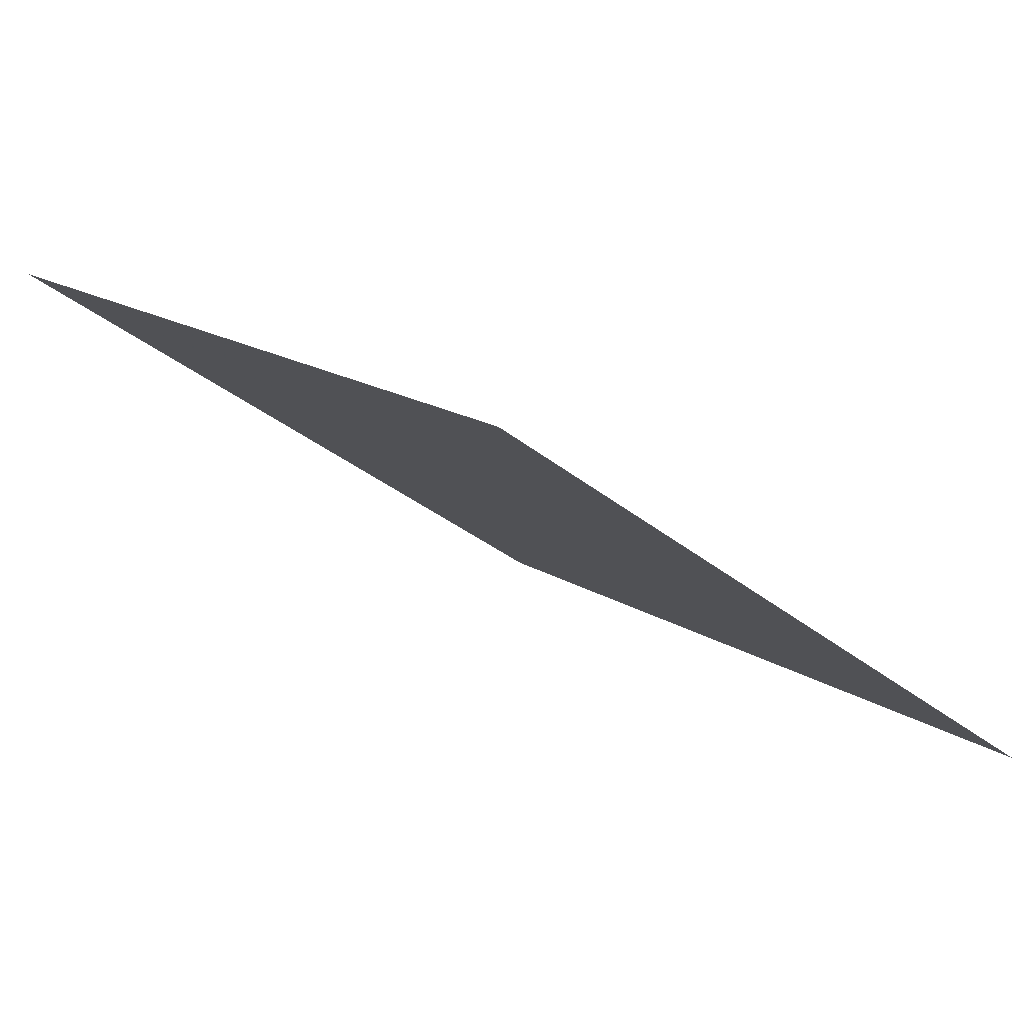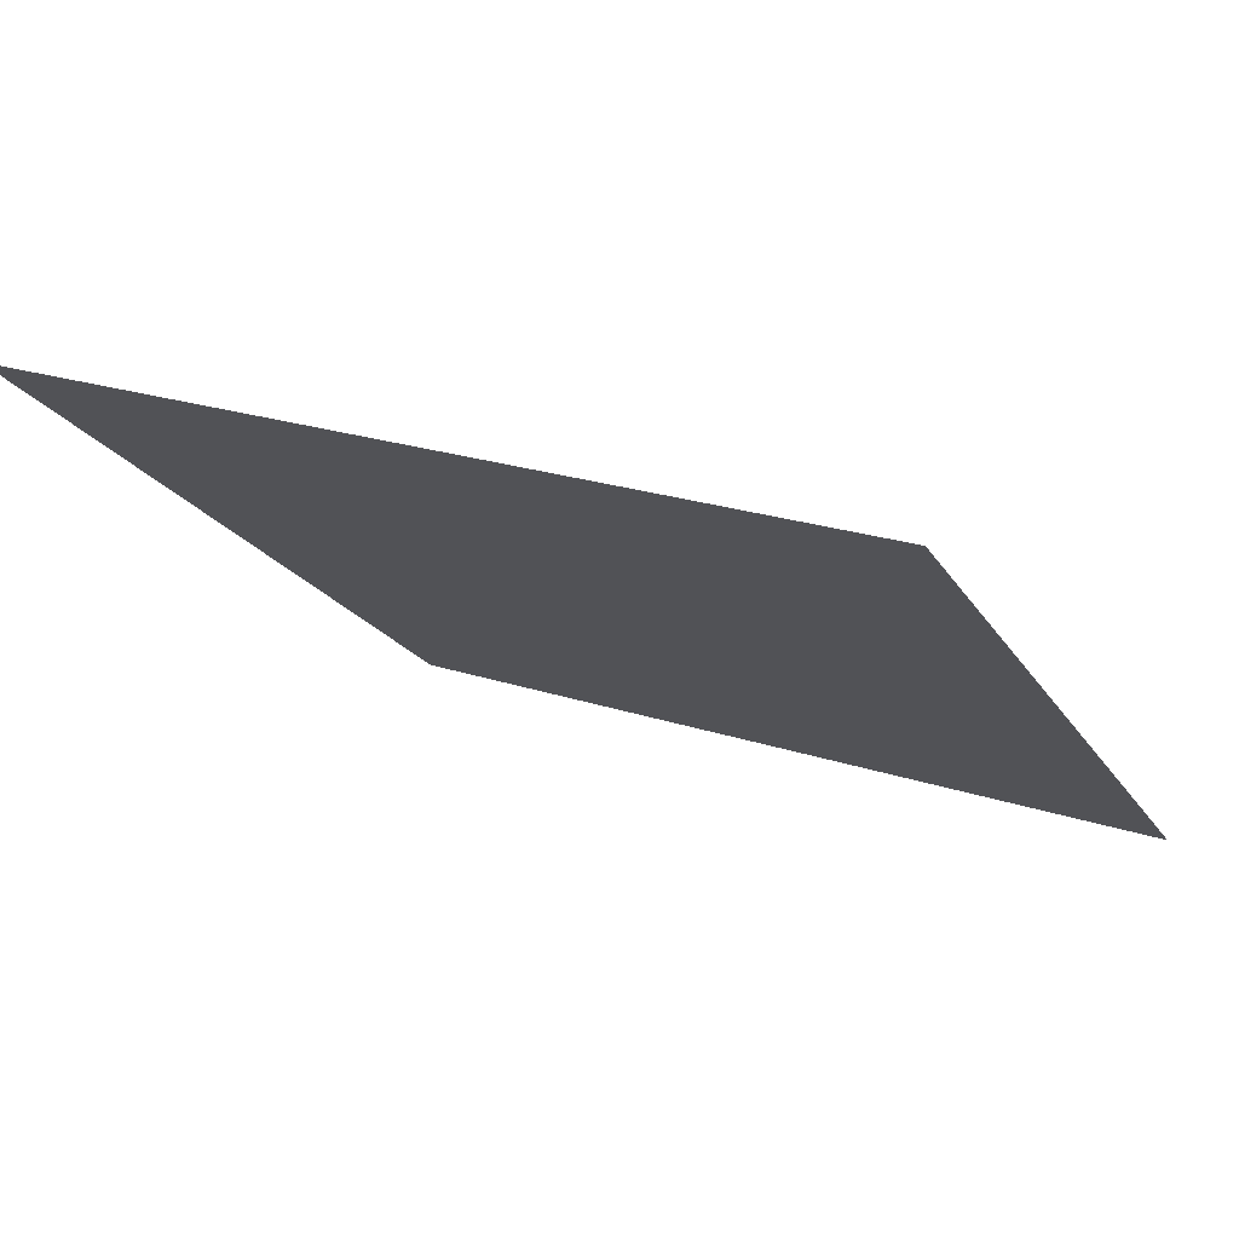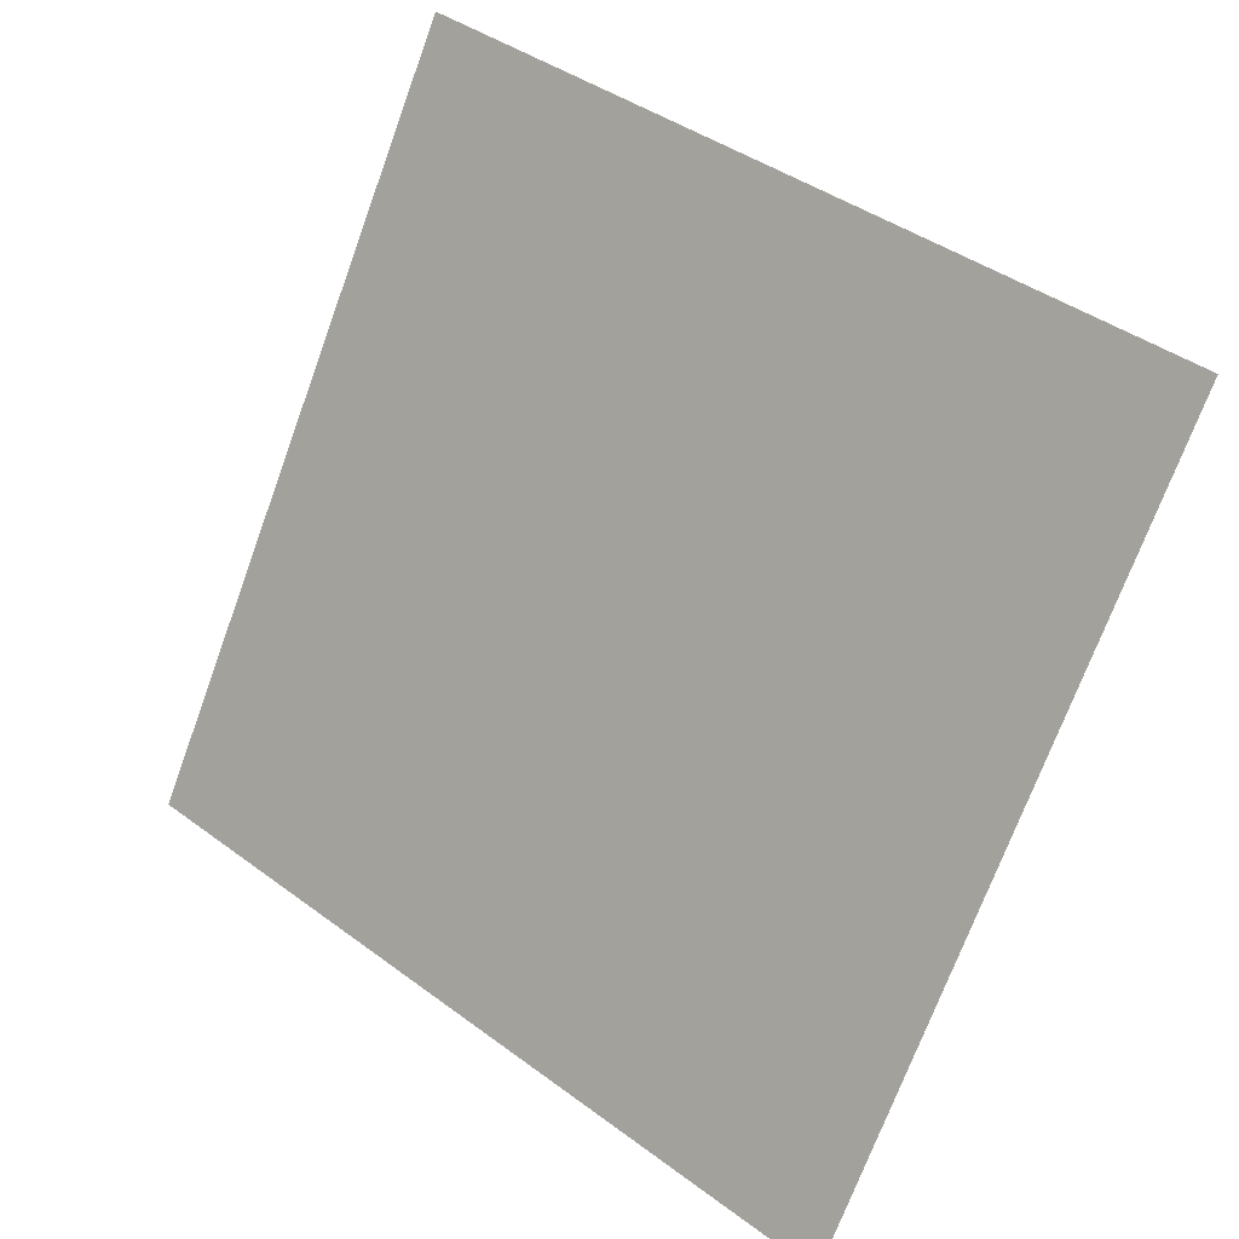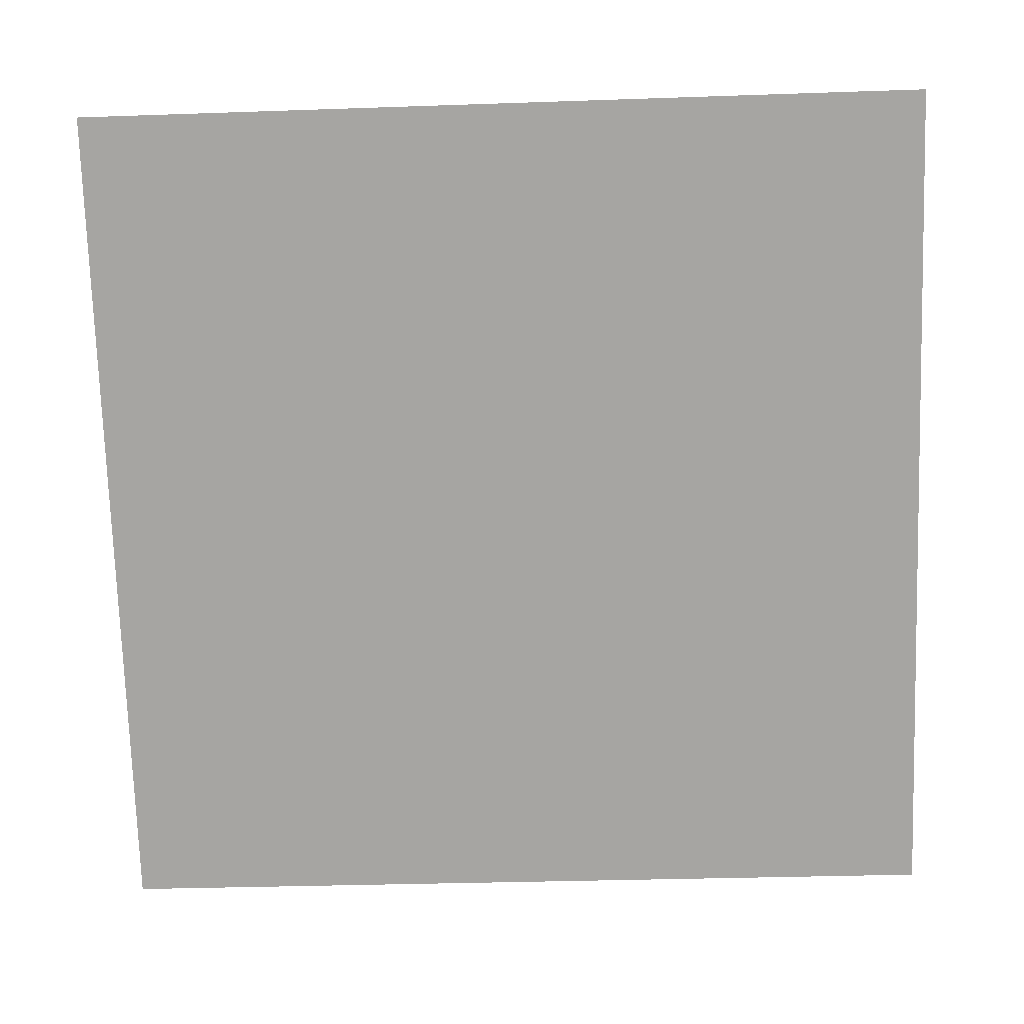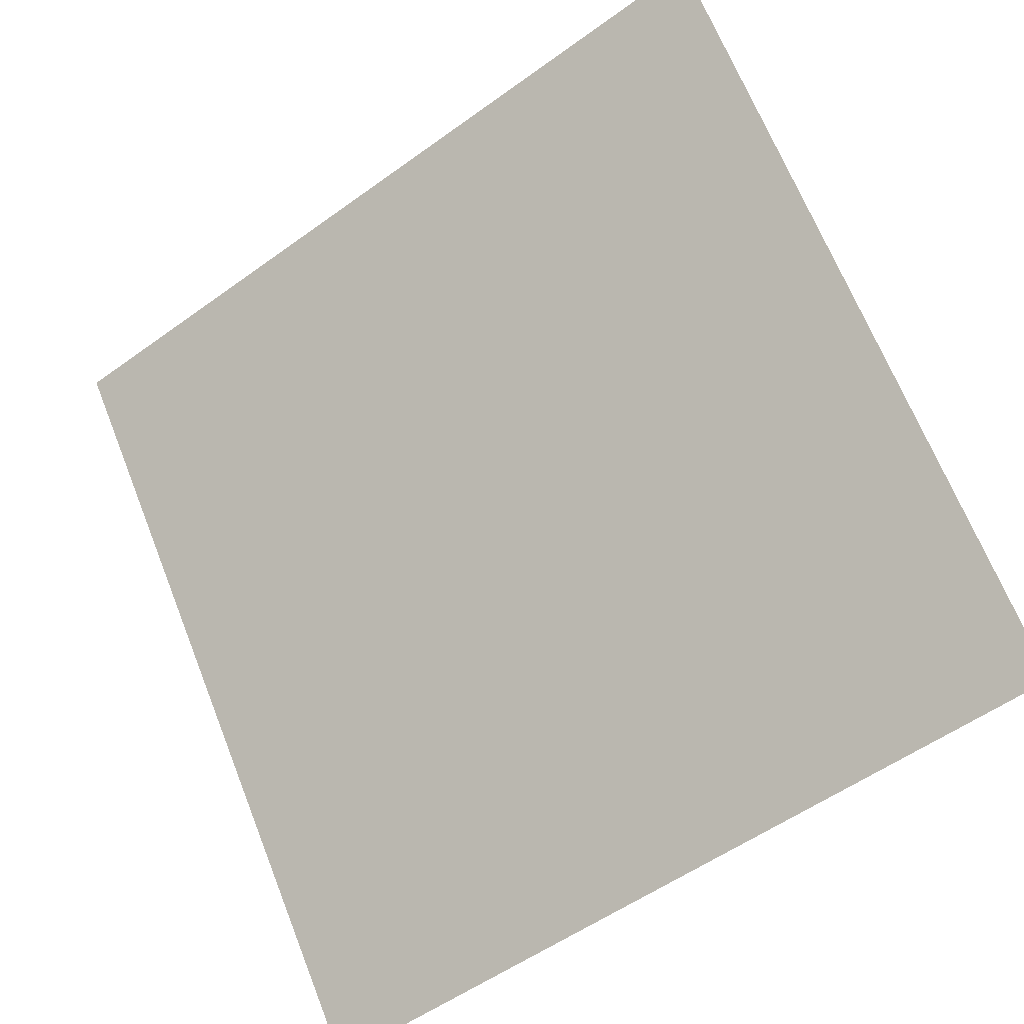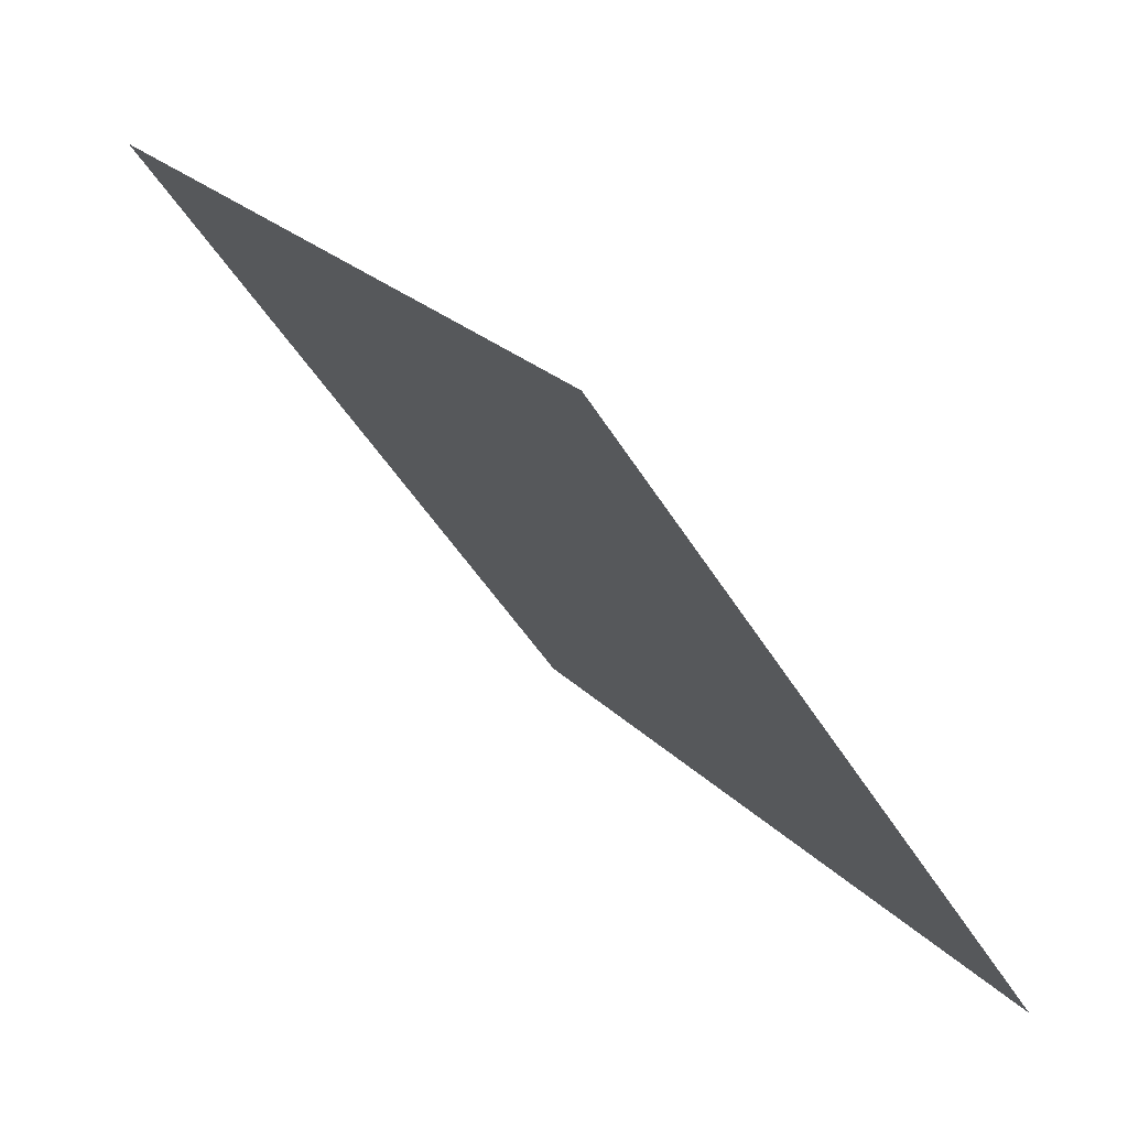
<metadata>
{"format":"obj","ext":"obj","renderer":"f3d","projection":"perspective","resolution":1024,"background":"white","views":[{"elev":-32.7,"azim":130.7,"up":"+Y"},{"elev":20.6,"azim":29.5,"up":"+Y"},{"elev":-73.4,"azim":70.4,"up":"+Y"},{"elev":-20.7,"azim":-178.6,"up":"+Z"},{"elev":-53.5,"azim":-143.8,"up":"+Z"},{"elev":-46.1,"azim":-62.0,"up":"+Z"}]}
</metadata>
<code>
v 0.1791 0.6244 0.2952
v 0.1725 0.6245 0.2953
v 0.1726 0.6285 0.3005
v 0.1792 0.6283 0.3005
f 4 3 2 1

</code>
